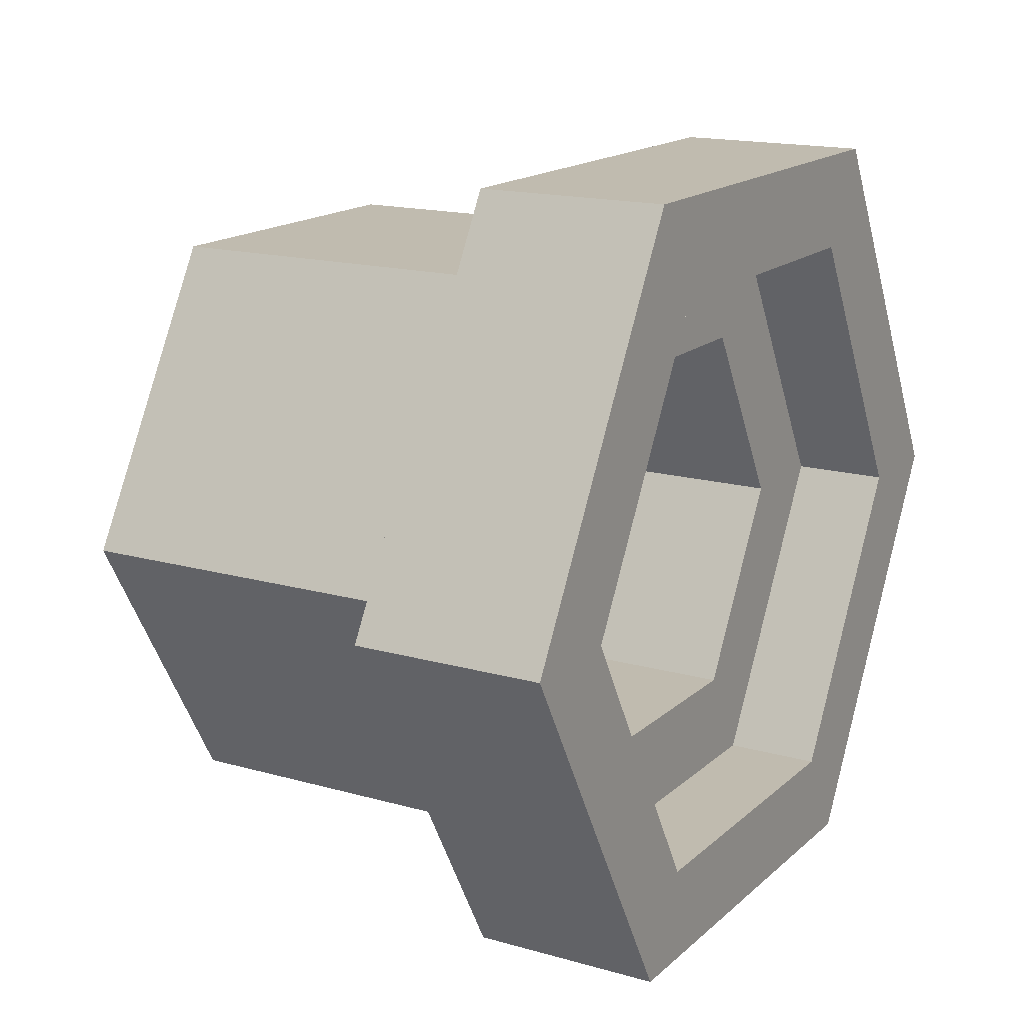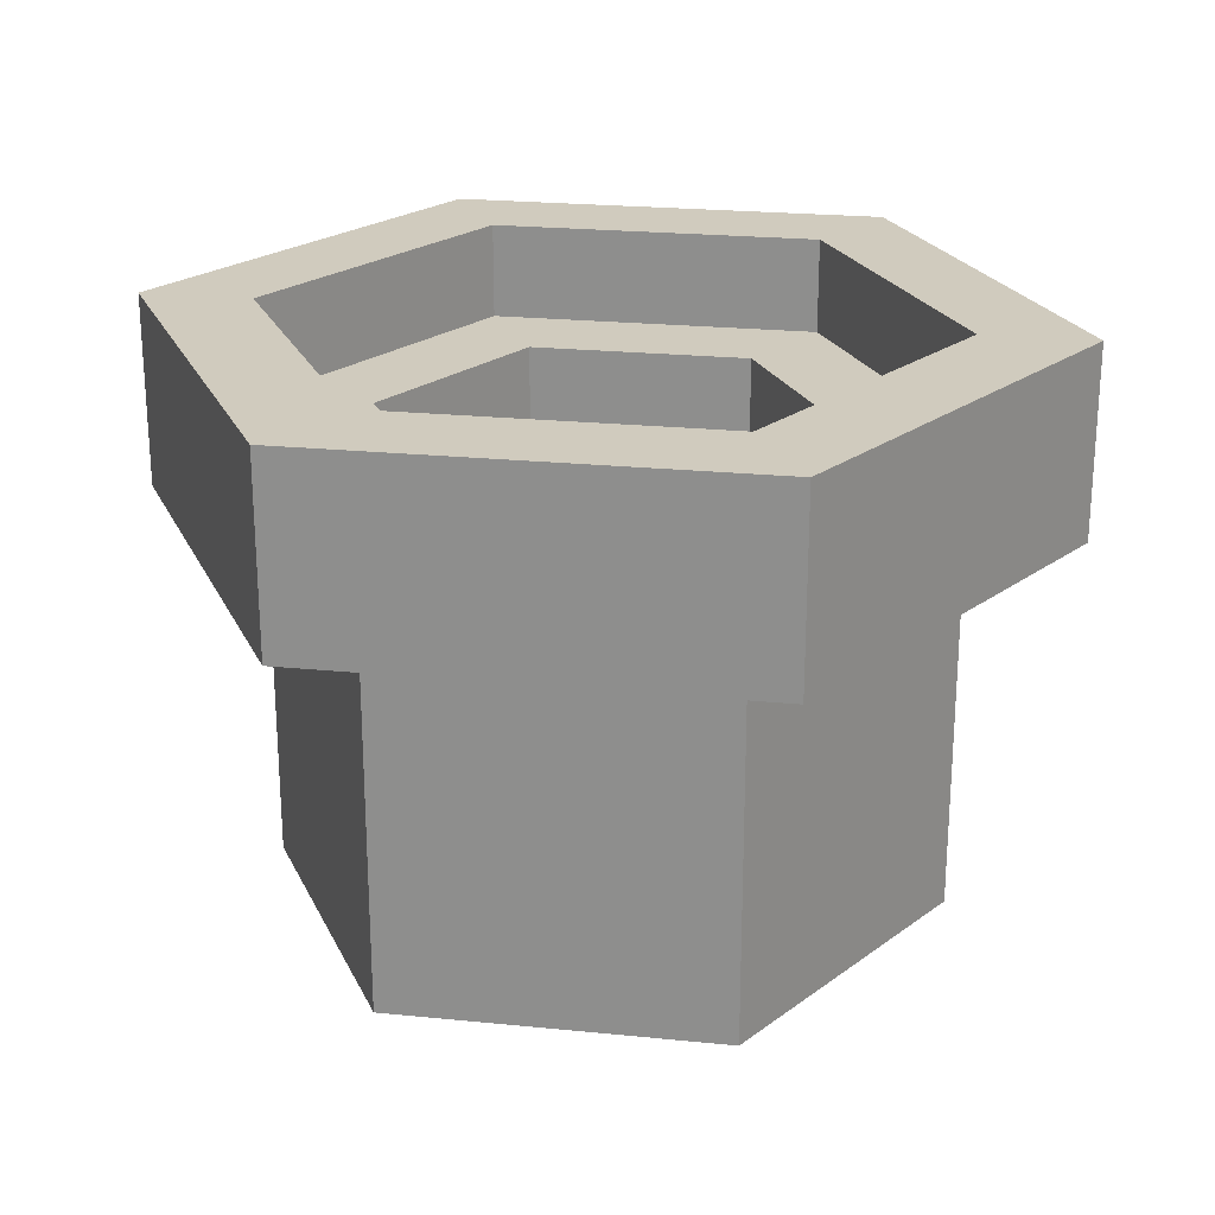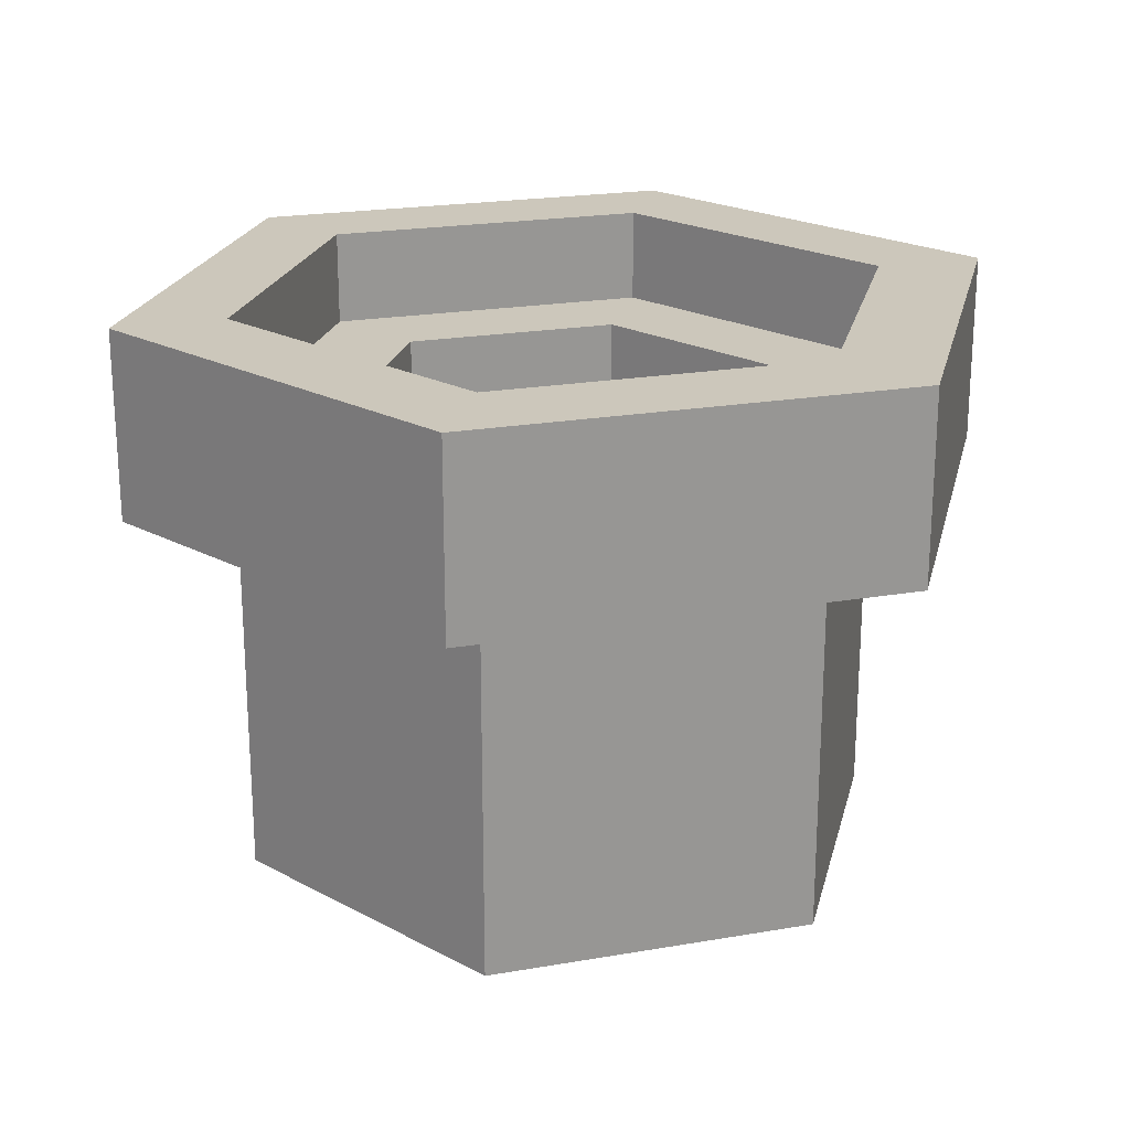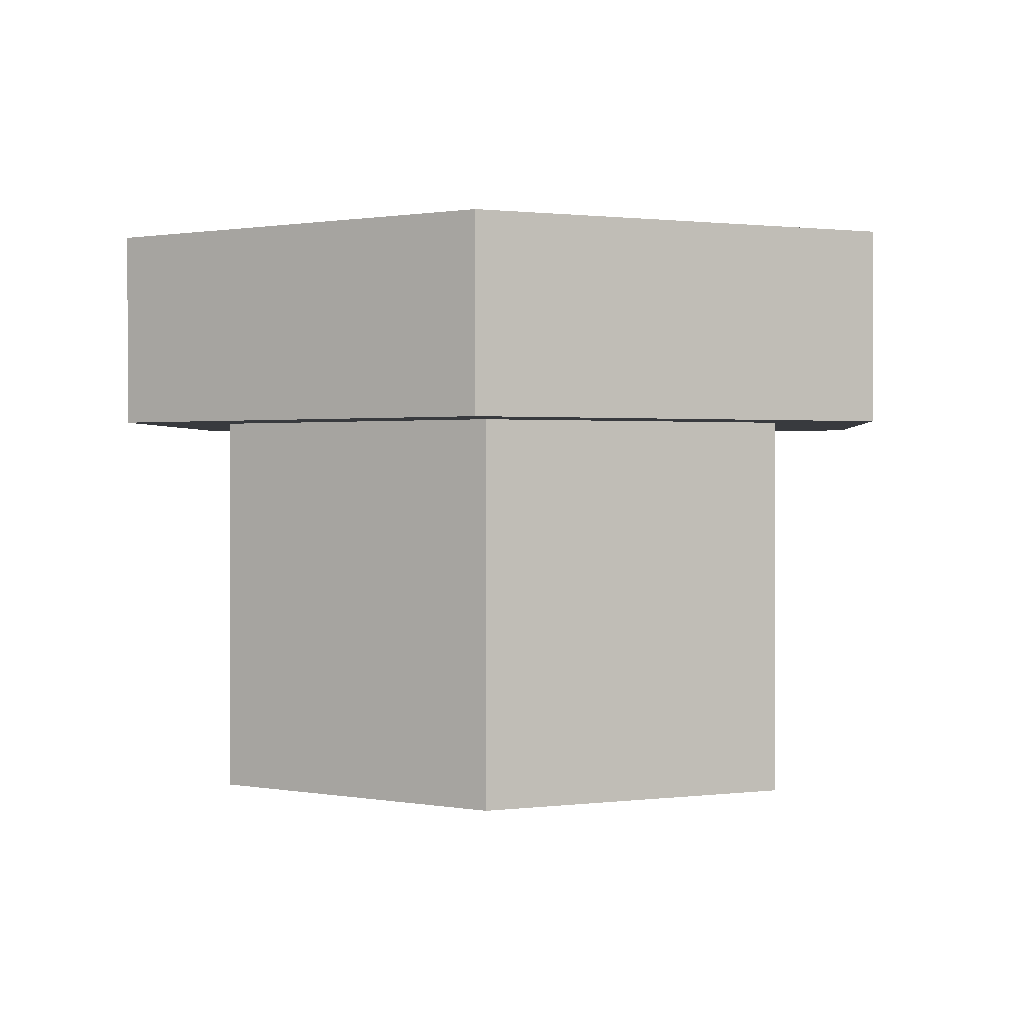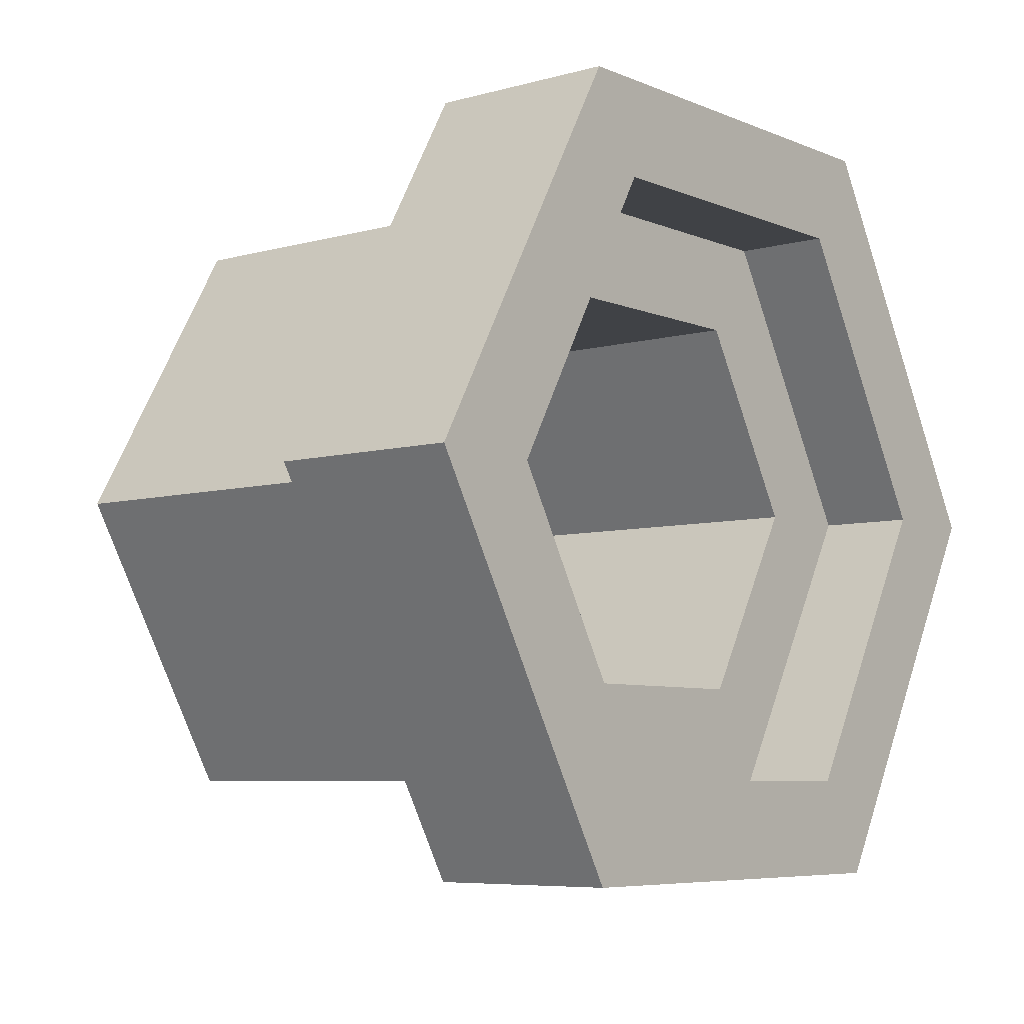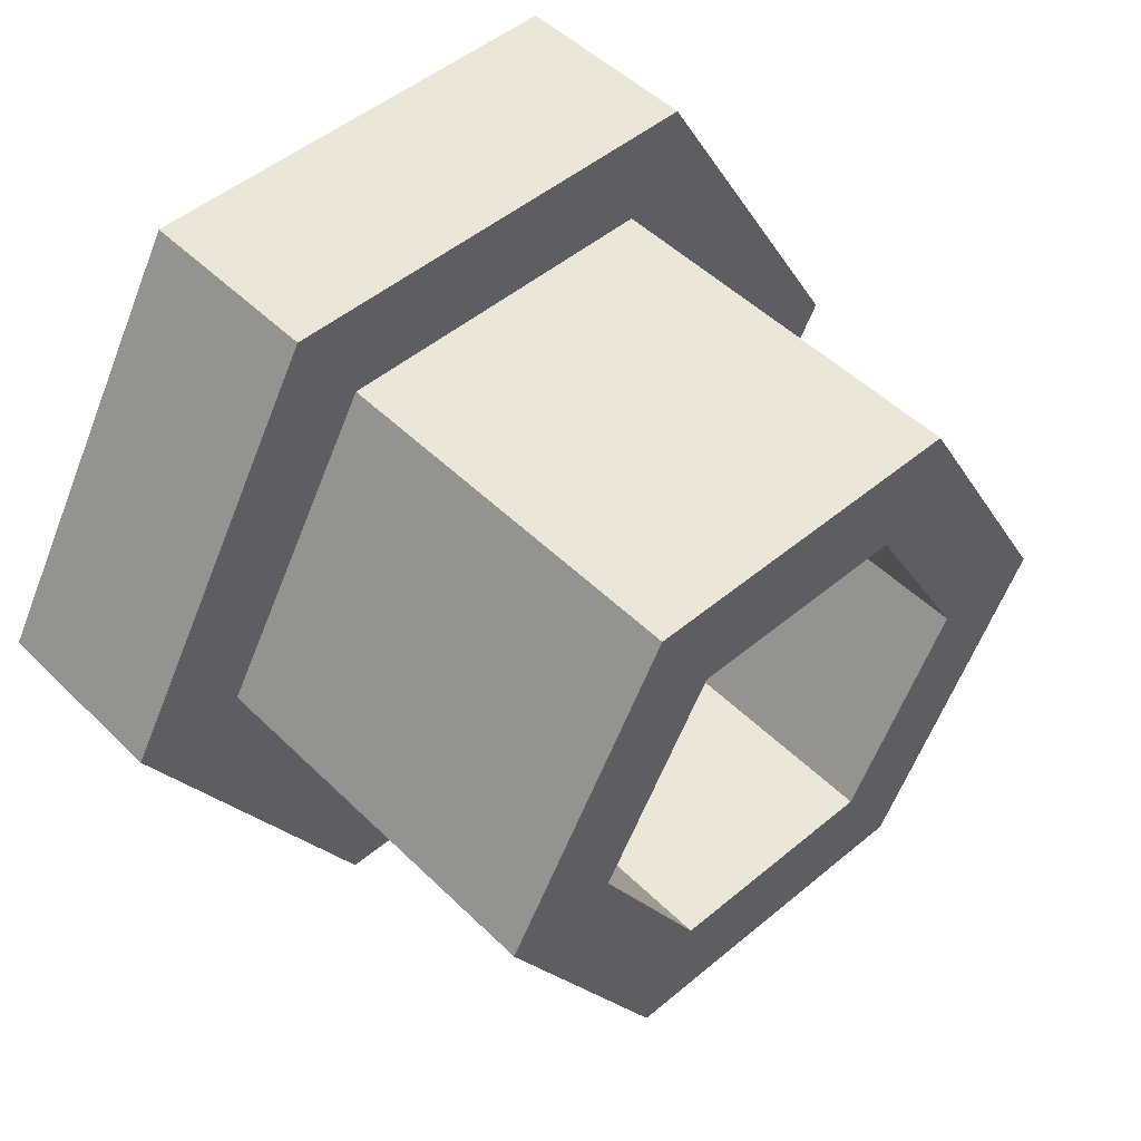
<metadata>
{"format":"obj","ext":"obj","renderer":"f3d","projection":"perspective","resolution":1024,"background":"white","views":[{"elev":16.2,"azim":-59.6,"up":"+Y"},{"elev":23.4,"azim":-110.5,"up":"+Z"},{"elev":21.7,"azim":163.1,"up":"+Z"},{"elev":0.9,"azim":154.4,"up":"+Z"},{"elev":-6.5,"azim":-50.7,"up":"+Y"},{"elev":49.2,"azim":137.2,"up":"+Y"}]}
</metadata>
<code>
o pipe_entrance
v -0.1732 -0 0
v 0.1732 -0 0.1
v 0.1732 -0 -0
v -0.1732 -0 0.1
v -0.1732 0.6 0.1
v -0.2598 0.45 0
v -0.1732 0.6 0
v -0.3464 0.3 0
v -0.2598 0.45 0.1
v -0.3464 0.3 0.1
v 0.1155 0.1 -0.5
v 0.2309 0.3 -0
v 0.2309 0.3 -0.5
v 0.1155 0.1 -0
v -0.1155 0.1 -0.5
v -0.1155 0.1 0
v 0.3464 0.3 0.1
v 0.3464 0.3 -0
v 0.1155 0.5 0
v 0.1155 0.5 -0.5
v -0.2309 0.3 0
v -0.2309 0.3 -0.5
v -0.1155 0.5 0
v -0.1155 0.5 -0.5
v -0 0.5 -0.5
v 0 0.5 0
v 0.1732 0.6 0.1
v 0.1732 0.6 -0
v 0.2598 0.45 -0
v 0.2598 0.45 0.1
v -0.1732 0 -0.5
v -0.3464 0.3 -0.1
v -0.3464 0.3 -0.5
v -0.1732 -0 -0.1
v 0.4619 0.3 0.1
v 0.2309 -0.1 0.1
v 0.3464 0.5 0.1
v 0.2309 0.7 0.1
v -0.2309 -0.1 0.1
v -0.4619 0.3 0.1
v -0.3464 0.5 0.1
v -0.2309 0.7 0.1
v -0.3464 0.5 -0.1
v -0.2309 0.7 -0.1
v -0.4619 0.3 -0.1
v -0 0.6 -0.5
v 0.1732 0.6 -0.1
v 0.1732 0.6 -0.5
v -0.1732 0.6 -0.1
v -0.1732 0.6 -0.5
v 0.3464 0.3 -0.1
v 0.1732 0 -0.5
v 0.3464 0.3 -0.5
v 0.1732 -0 -0.1
v 0.2309 0.7 -0.1
v -0.2309 -0.1 -0.1
v 0.2309 -0.1 -0.1
v 0.2598 0.45 -0.5
v 0.2598 0.45 -0.1
v 0.4619 0.3 -0.1
v 0.3464 0.5 -0.1
v -0.2598 0.45 -0.5
v -0.2598 0.45 -0.1
f 1 2 3
f 2 1 4
f 5 6 7
f 6 5 8
f 8 5 9
f 8 9 10
f 11 12 13
f 12 11 14
f 15 14 11
f 14 15 16
f 3 17 18
f 17 3 2
f 13 19 20
f 19 13 12
f 21 15 22
f 15 21 16
f 23 22 24
f 22 23 21
f 19 25 20
f 25 19 26
f 26 24 25
f 24 26 23
f 27 7 28
f 7 27 5
f 29 27 28
f 27 29 18
f 27 18 30
f 30 18 17
f 10 1 8
f 1 10 4
f 31 32 33
f 32 31 34
f 3 14 1
f 14 3 18
f 14 18 12
f 12 18 19
f 19 18 29
f 19 29 28
f 19 28 26
f 26 28 23
f 16 1 14
f 1 16 8
f 8 16 21
f 8 21 6
f 6 21 23
f 6 23 7
f 7 23 28
f 35 2 36
f 2 35 17
f 17 35 30
f 30 35 37
f 30 37 27
f 27 37 38
f 27 38 5
f 4 36 2
f 4 39 36
f 39 4 40
f 40 4 10
f 40 10 9
f 40 9 41
f 41 9 5
f 41 5 42
f 42 5 38
f 43 42 44
f 42 43 41
f 45 41 43
f 41 45 40
f 46 47 48
f 47 46 49
f 49 46 50
f 51 52 53
f 52 51 54
f 44 38 55
f 38 44 42
f 36 56 57
f 56 36 39
f 54 31 52
f 31 54 34
f 47 58 48
f 58 47 53
f 53 47 59
f 53 59 51
f 35 57 60
f 57 35 36
f 37 60 61
f 60 37 35
f 61 38 37
f 38 61 55
f 62 49 50
f 49 62 33
f 49 33 63
f 63 33 32
f 31 15 52
f 15 31 33
f 52 15 11
f 15 33 22
f 22 33 62
f 22 62 24
f 24 62 50
f 24 50 25
f 25 50 20
f 11 53 52
f 53 11 13
f 53 13 20
f 53 20 58
f 58 20 48
f 48 20 50
f 48 50 46
f 56 34 57
f 34 56 45
f 34 45 32
f 32 45 43
f 32 43 63
f 63 43 49
f 49 43 44
f 49 44 47
f 54 57 34
f 57 54 60
f 60 54 51
f 60 51 59
f 60 59 61
f 61 59 47
f 61 47 55
f 55 47 44
f 56 40 45
f 40 56 39

</code>
